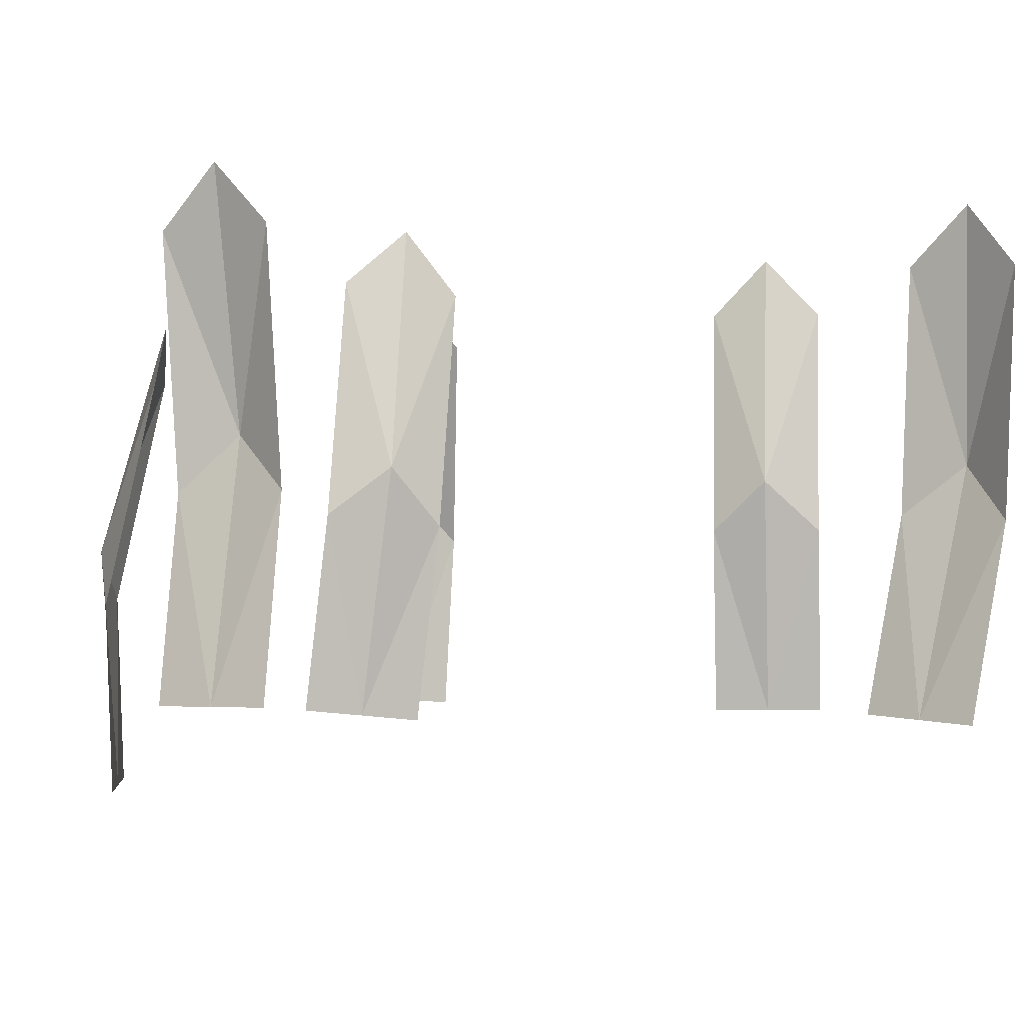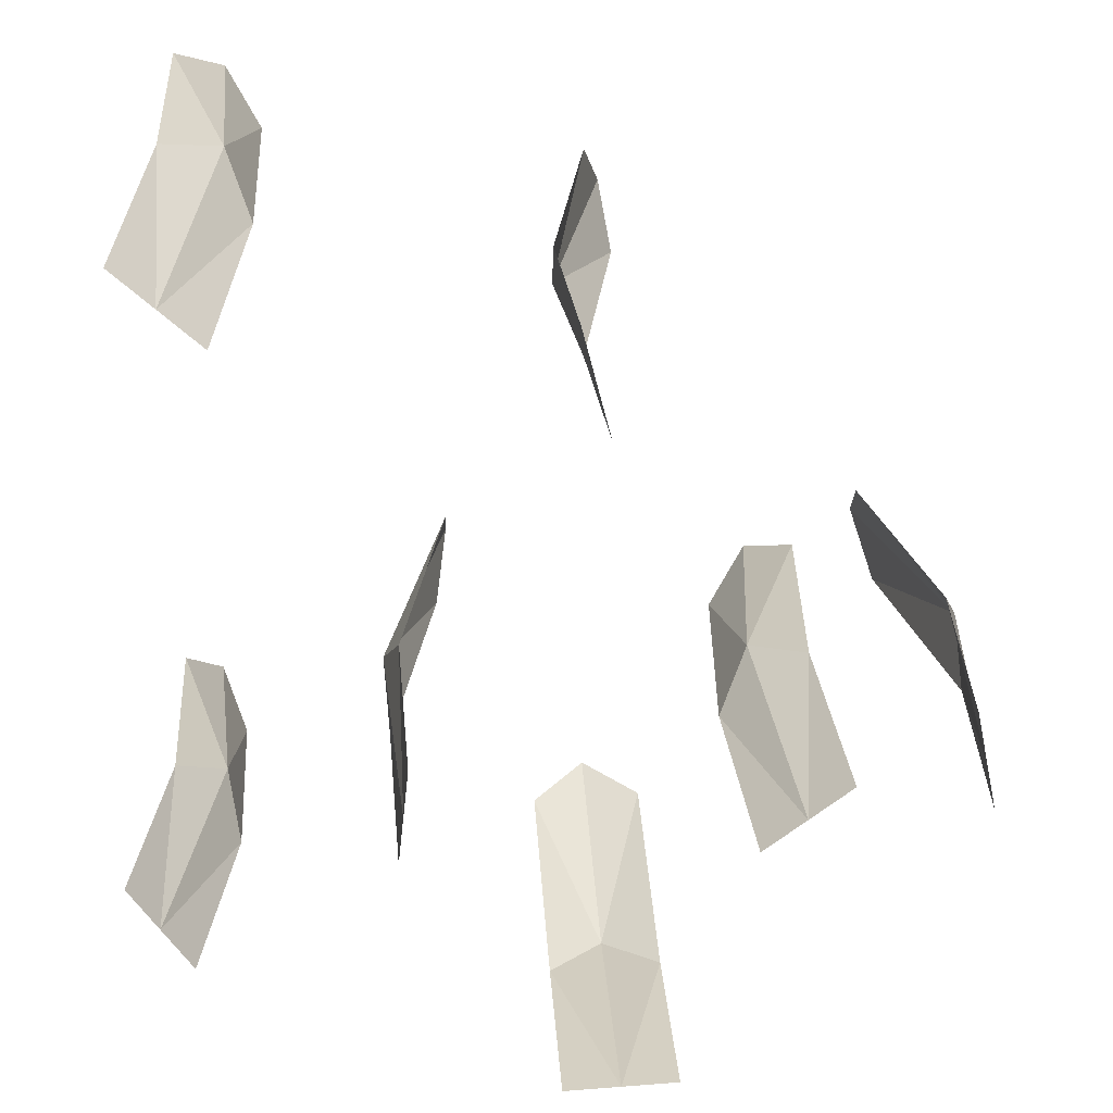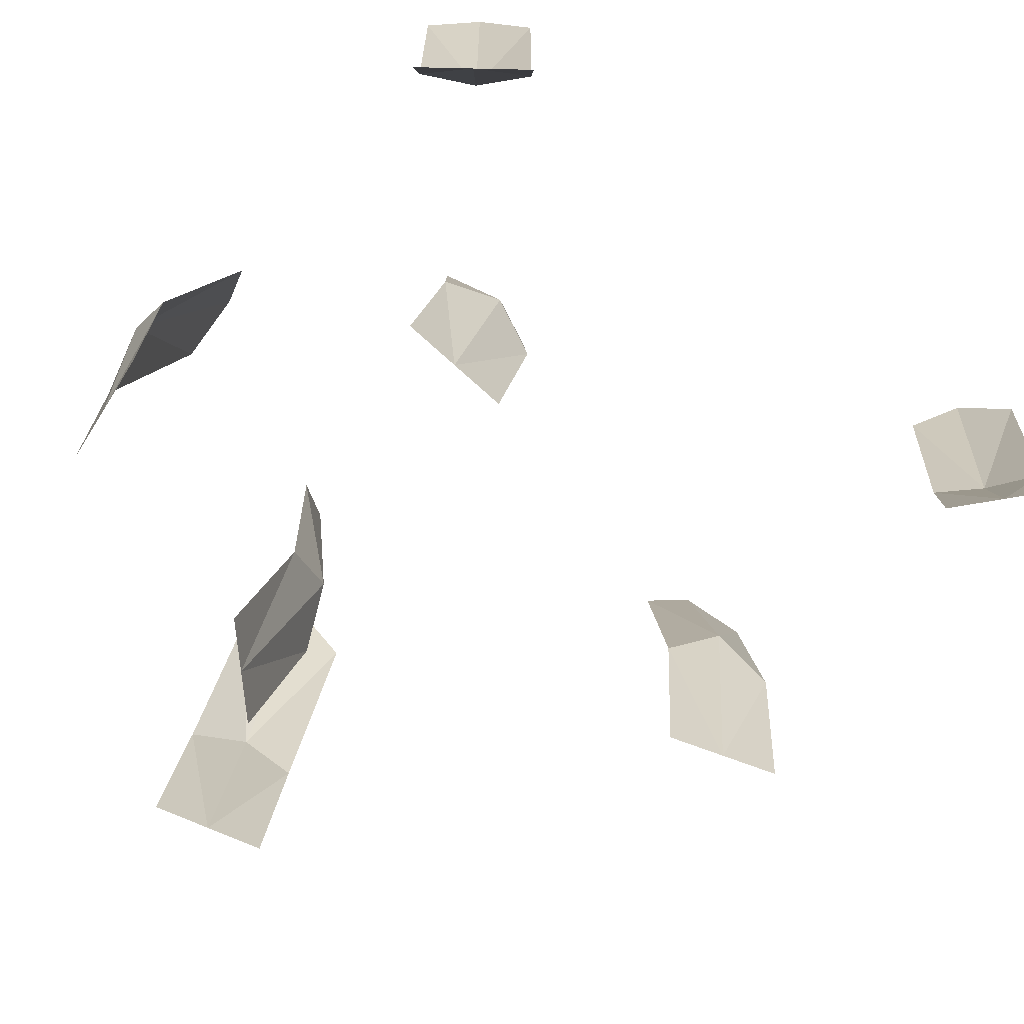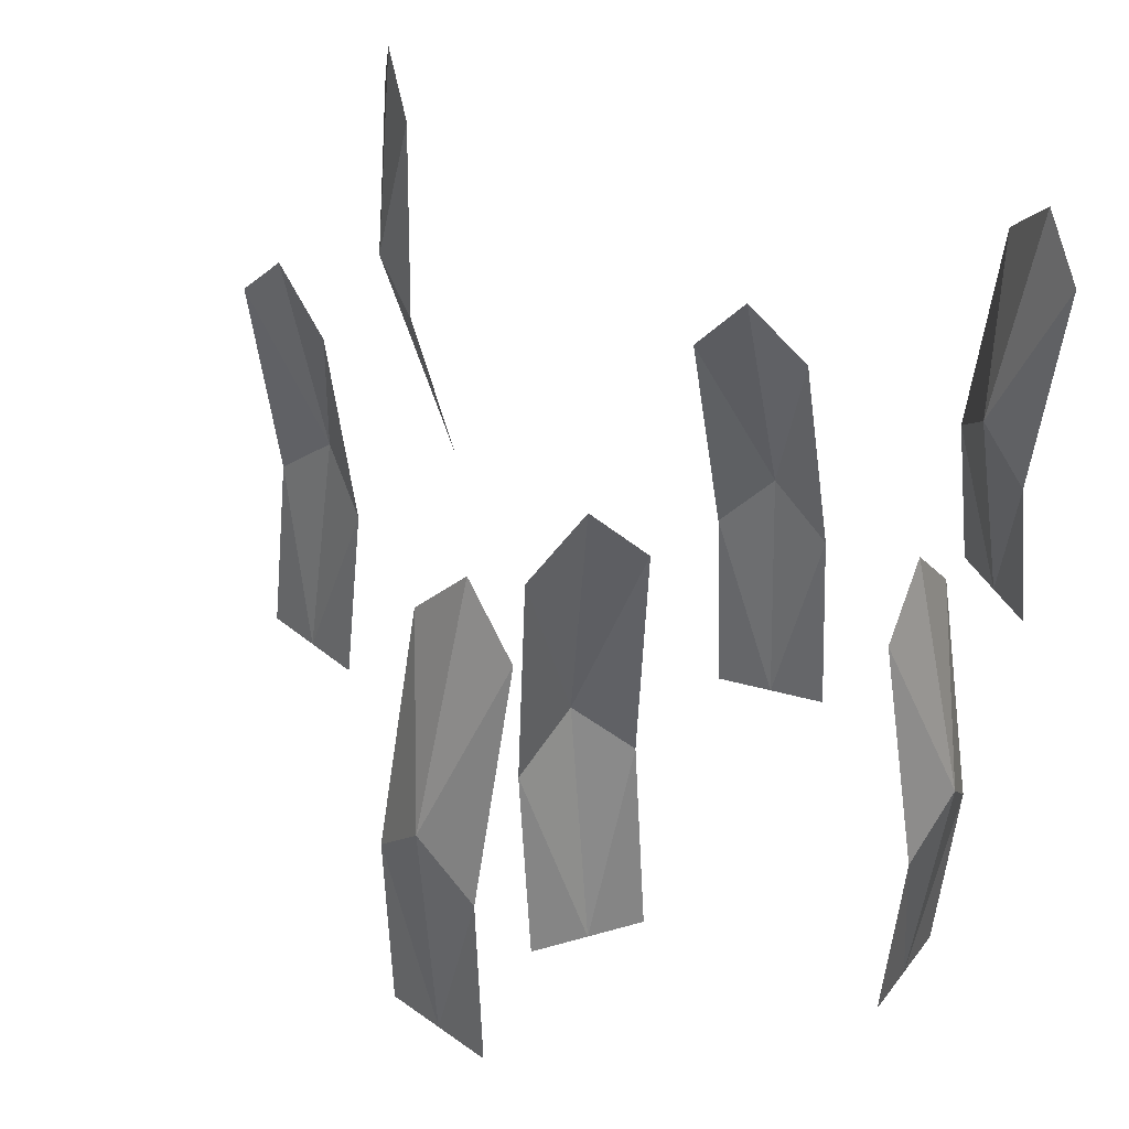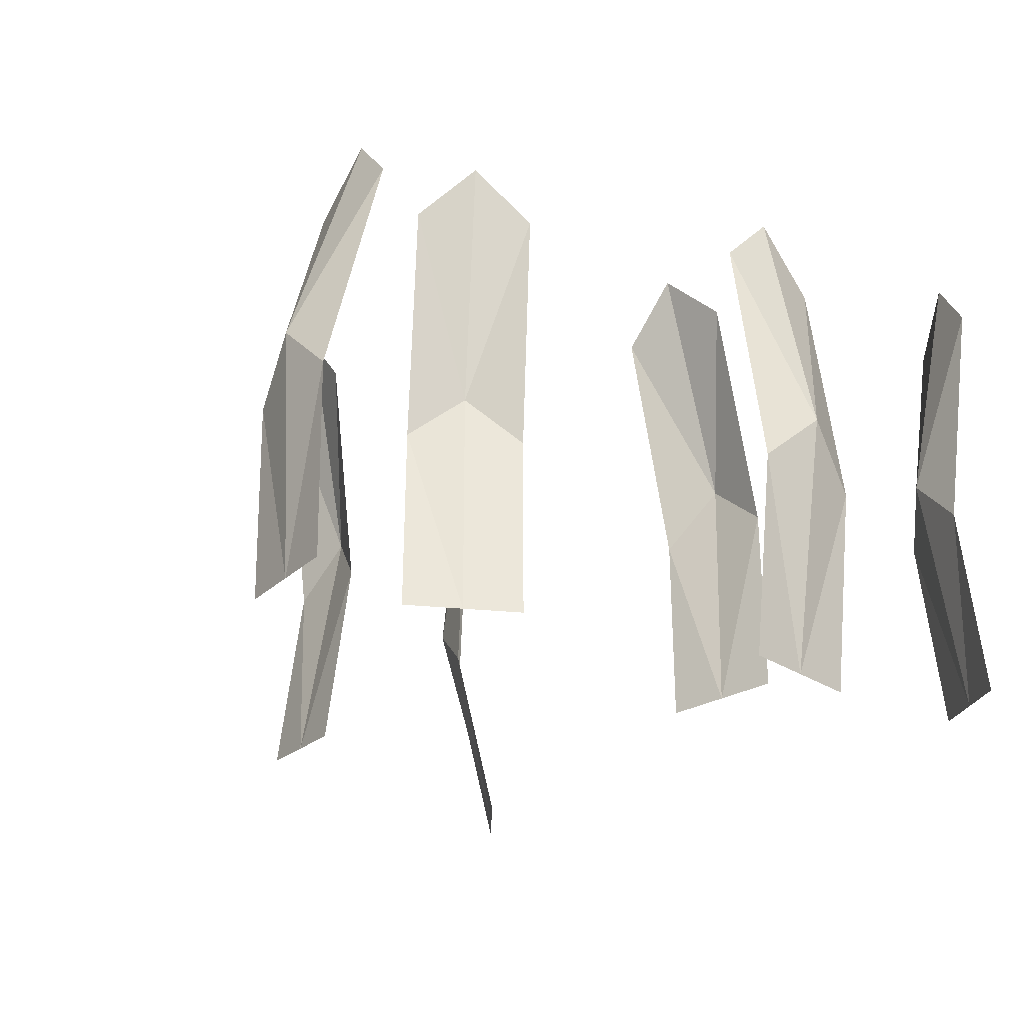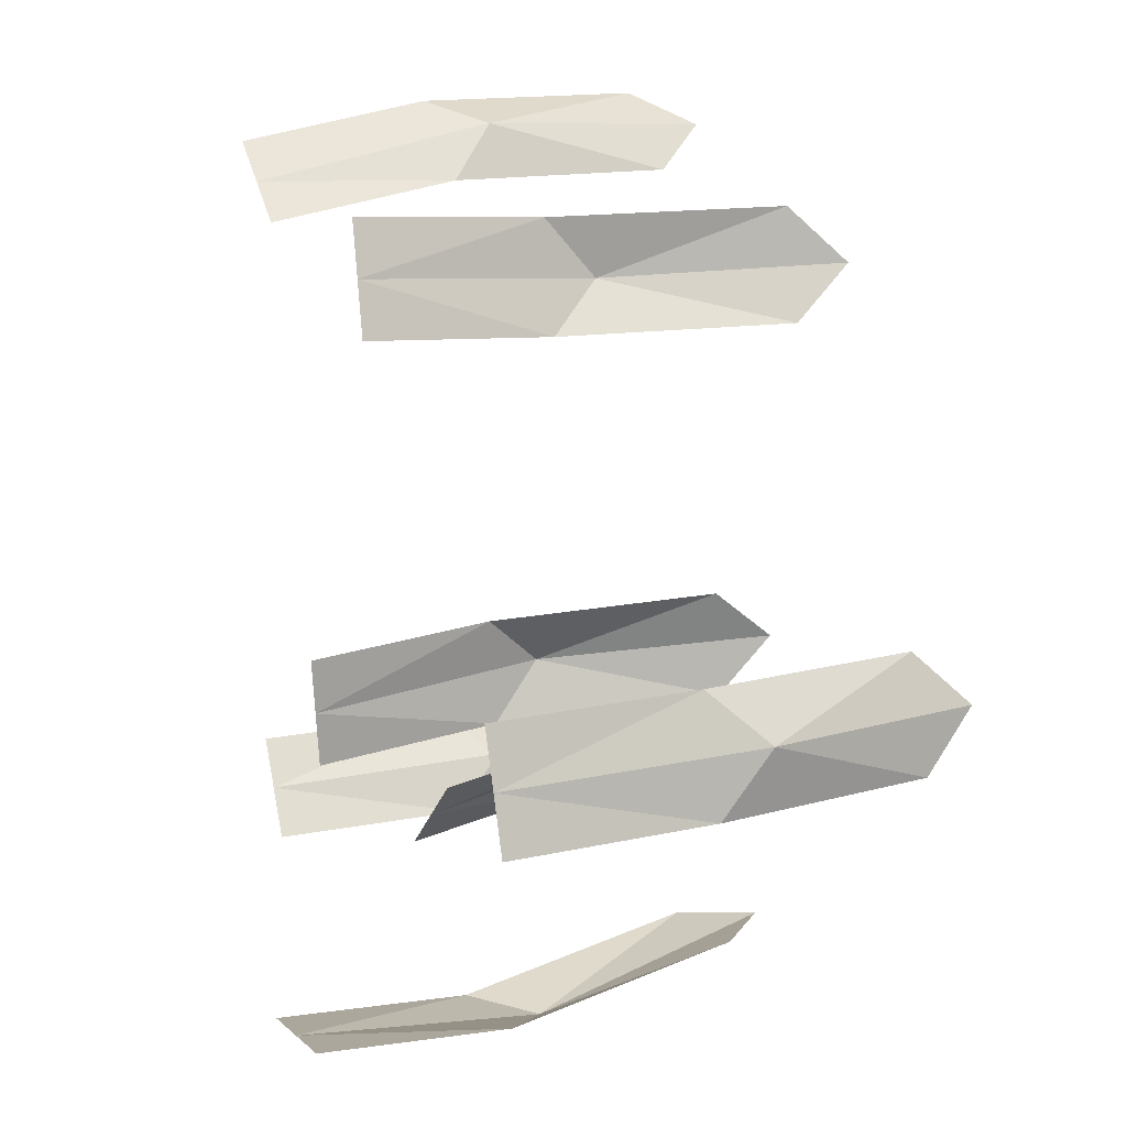
<metadata>
{"format":"obj","ext":"obj","renderer":"f3d","projection":"perspective","resolution":1024,"background":"white","views":[{"elev":-3.0,"azim":-95.6,"up":"+Y"},{"elev":28.8,"azim":0.8,"up":"+Z"},{"elev":-73.6,"azim":-124.7,"up":"+Y"},{"elev":42.3,"azim":120.0,"up":"+Y"},{"elev":-22.0,"azim":133.4,"up":"+Y"},{"elev":11.4,"azim":69.6,"up":"+Z"}]}
</metadata>
<code>
o Plane.022_Plane.006
v 7.649 4.977 7.204
v 7.632 4.438 7.156
v 7.633 4.991 7.064
v 7.616 4.452 7.016
v 7.643 5.058 7.141
v 7.606 4.681 7.181
v 7.624 4.445 7.086
v 7.59 4.694 7.041
v 7.579 4.754 7.12
v 7.767 4.876 6.82
v 7.812 4.339 6.766
v 7.908 4.887 6.826
v 7.953 4.351 6.772
v 7.831 4.956 6.831
v 7.793 4.584 6.756
v 7.882 4.345 6.769
v 7.934 4.595 6.763
v 7.859 4.657 6.746
v 8.22 4.985 7.109
v 8.316 4.452 7.099
v 8.19 4.977 7.247
v 8.286 4.444 7.237
v 8.192 5.054 7.179
v 8.306 4.697 7.111
v 8.301 4.448 7.168
v 8.276 4.689 7.249
v 8.299 4.762 7.186
v 7.432 4.989 7.739
v 7.431 4.45 7.682
v 7.331 4.979 7.837
v 7.329 4.44 7.781
v 7.381 5.058 7.796
v 7.455 4.69 7.732
v 7.38 4.445 7.731
v 7.354 4.68 7.83
v 7.419 4.749 7.803
v 8.11 4.986 7.16
v 8.153 4.447 7.133
v 8.002 4.982 7.069
v 8.044 4.443 7.042
v 8.05 5.058 7.118
v 8.112 4.686 7.171
v 8.098 4.445 7.088
v 8.003 4.682 7.08
v 8.039 4.748 7.145
v 7.83 4.985 7.716
v 7.83 4.444 7.716
v 7.865 4.985 7.578
v 7.865 4.444 7.578
v 7.847 5.06 7.647
v 7.797 4.687 7.707
v 7.847 4.444 7.647
v 7.832 4.687 7.57
v 7.794 4.753 7.634
v 7.361 5.006 6.847
v 7.361 4.465 6.847
v 7.283 5.006 6.965
v 7.283 4.465 6.965
v 7.322 5.081 6.906
v 7.39 4.708 6.865
v 7.322 4.465 6.906
v 7.312 4.708 6.984
v 7.368 4.774 6.936
f 7 8 9
f 9 3 5
f 1 9 5
f 6 7 9
f 16 17 18
f 18 12 14
f 10 18 14
f 15 16 18
f 25 26 27
f 27 21 23
f 19 27 23
f 24 25 27
f 34 35 36
f 36 30 32
f 28 36 32
f 33 34 36
f 43 44 45
f 45 39 41
f 37 45 41
f 42 43 45
f 52 53 54
f 54 48 50
f 46 54 50
f 51 52 54
f 61 62 63
f 63 57 59
f 55 63 59
f 60 61 63
f 7 4 8
f 9 8 3
f 1 6 9
f 6 2 7
f 16 13 17
f 18 17 12
f 10 15 18
f 15 11 16
f 25 22 26
f 27 26 21
f 19 24 27
f 24 20 25
f 34 31 35
f 36 35 30
f 28 33 36
f 33 29 34
f 43 40 44
f 45 44 39
f 37 42 45
f 42 38 43
f 52 49 53
f 54 53 48
f 46 51 54
f 51 47 52
f 61 58 62
f 63 62 57
f 55 60 63
f 60 56 61

</code>
